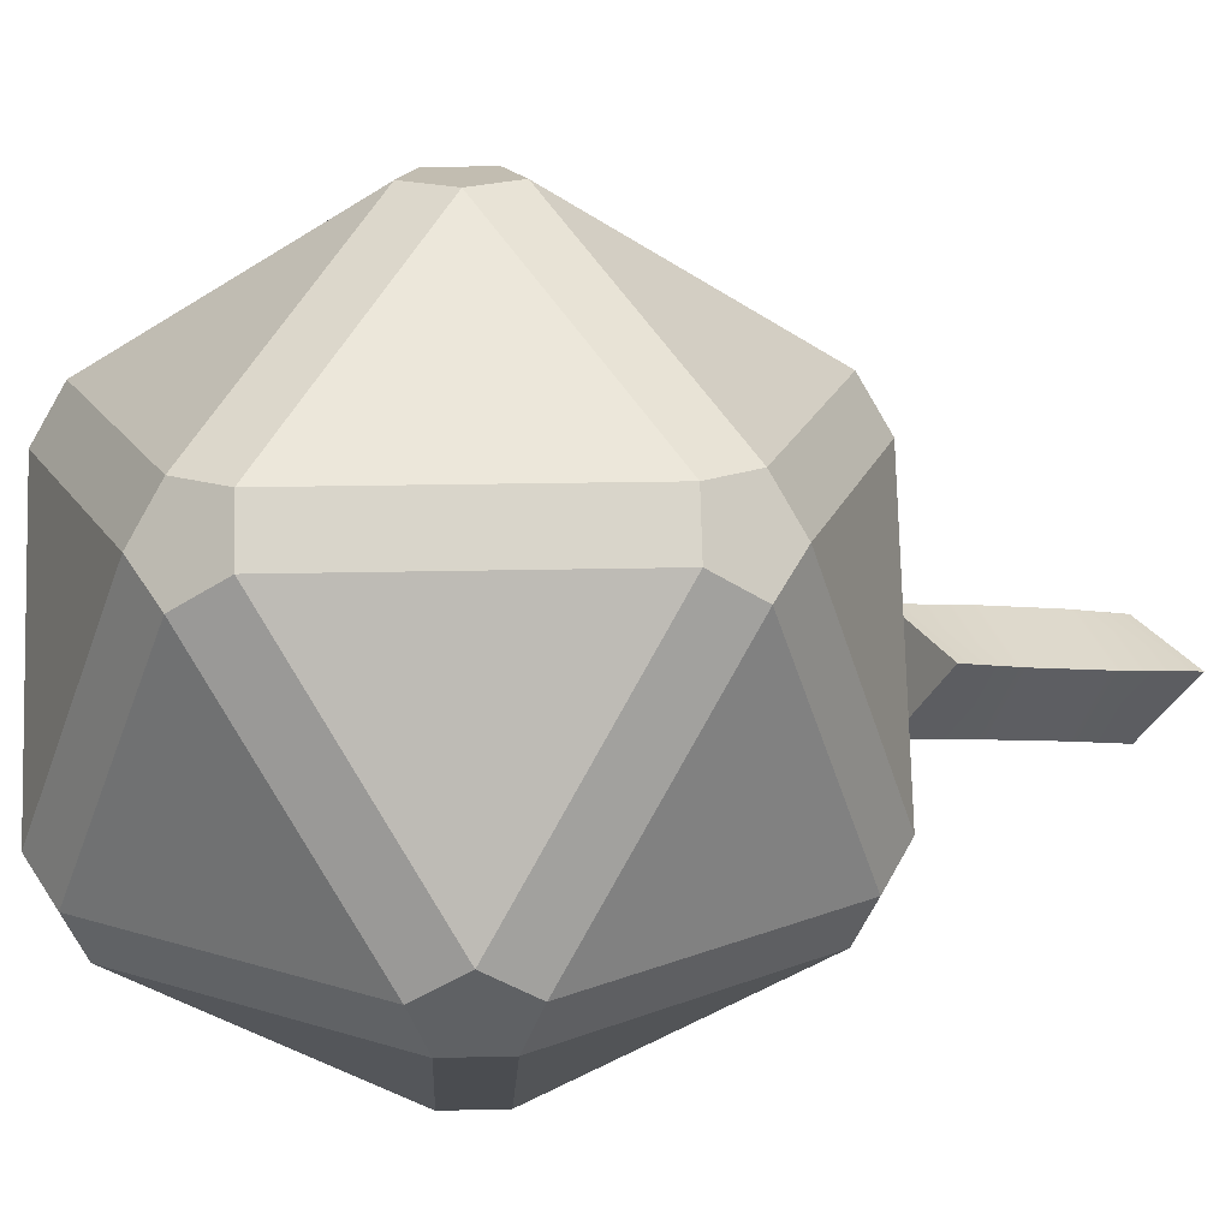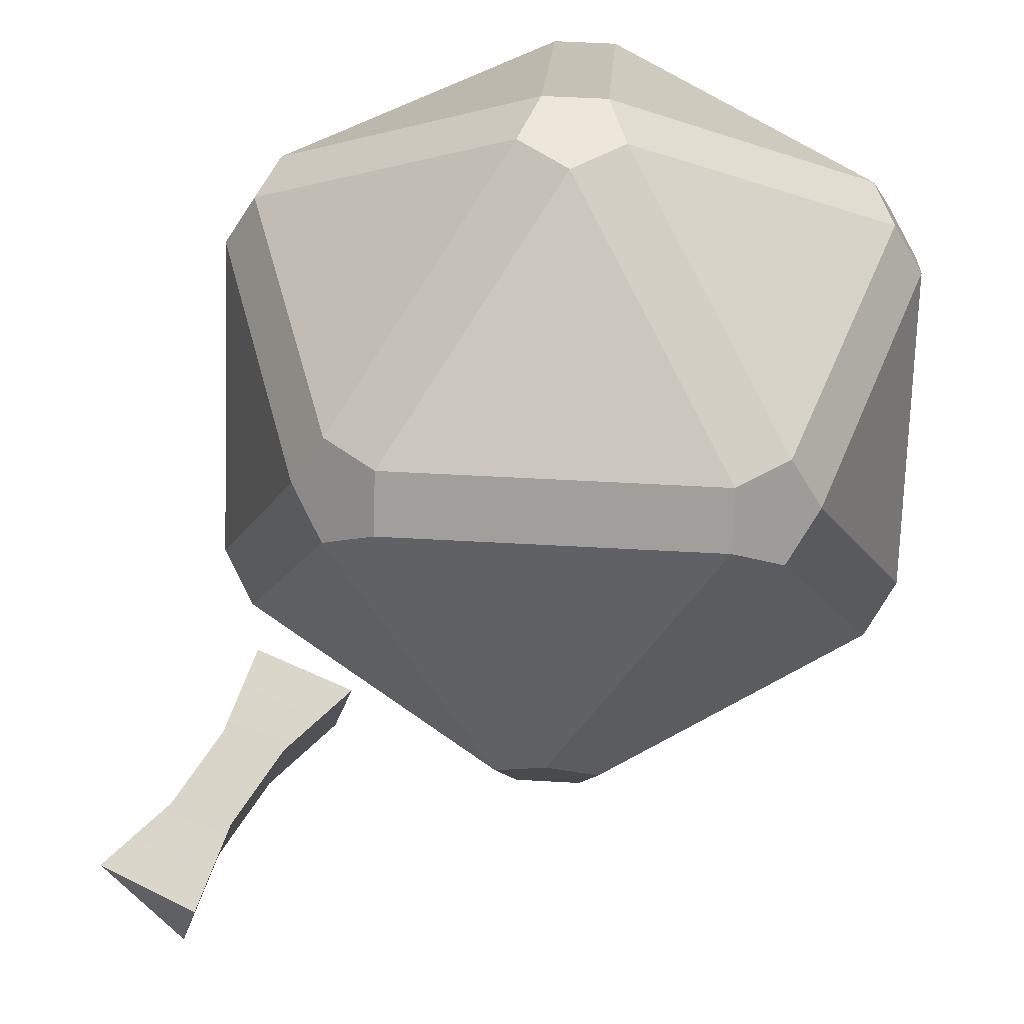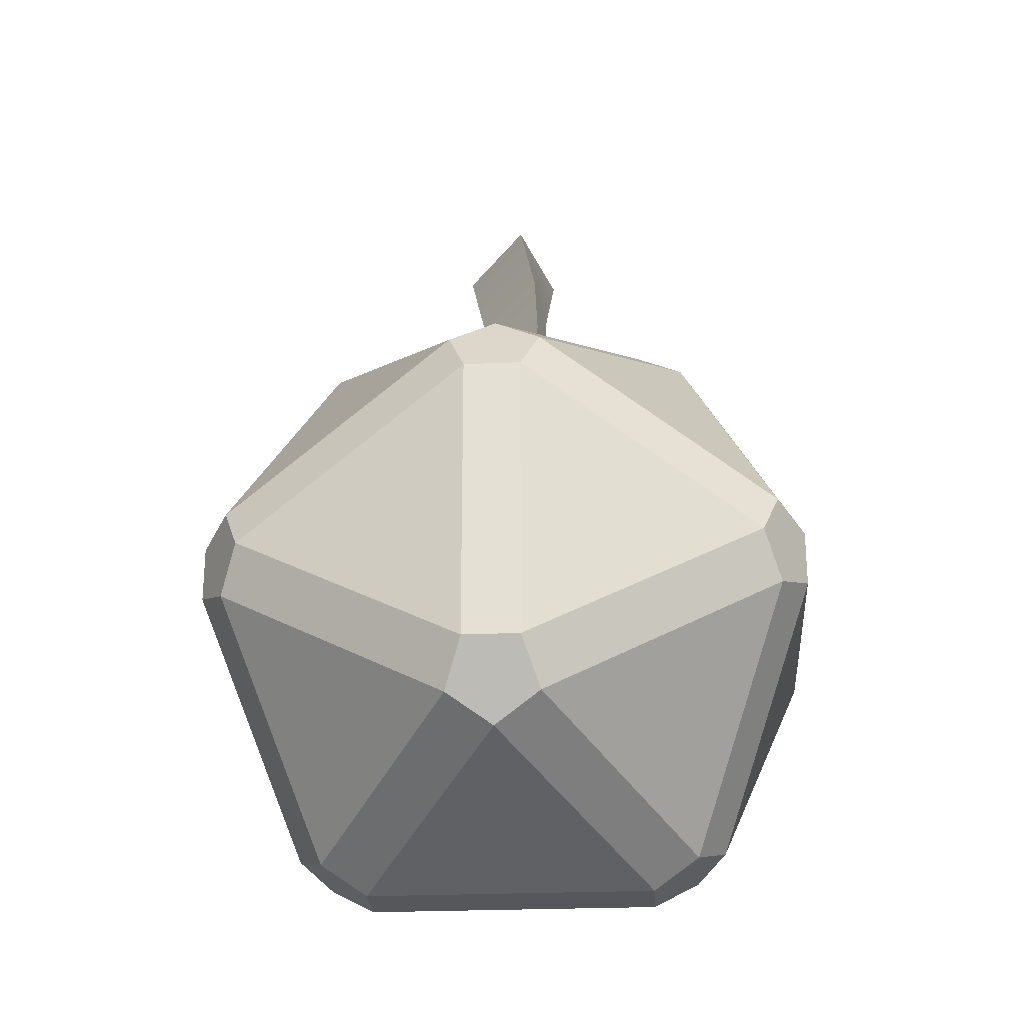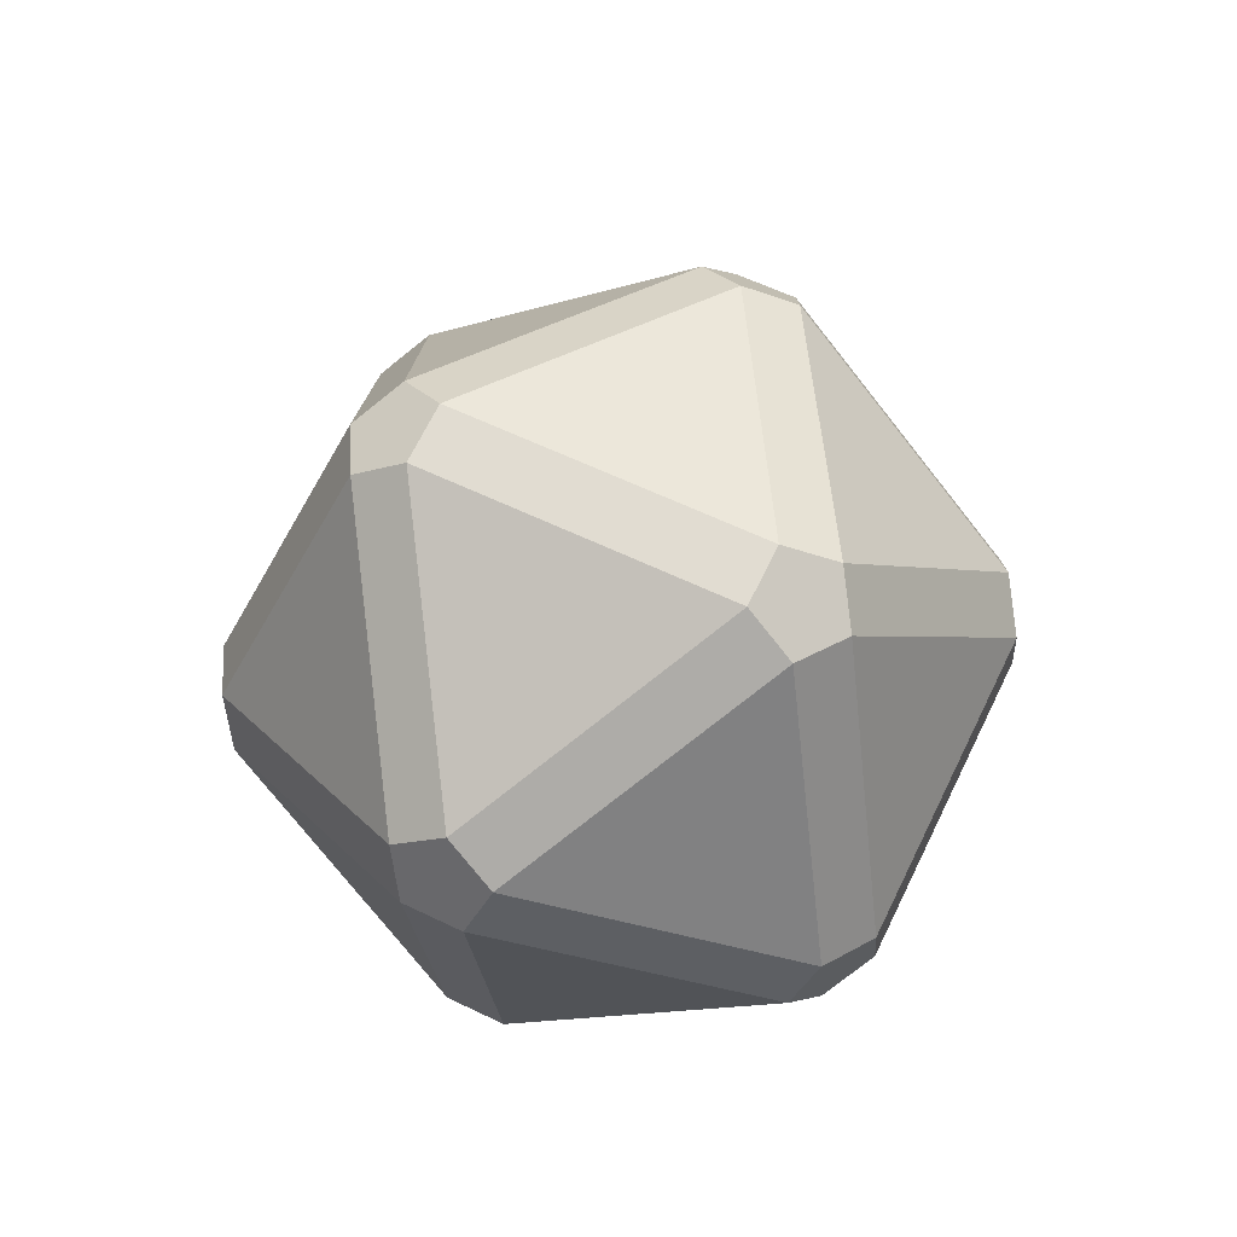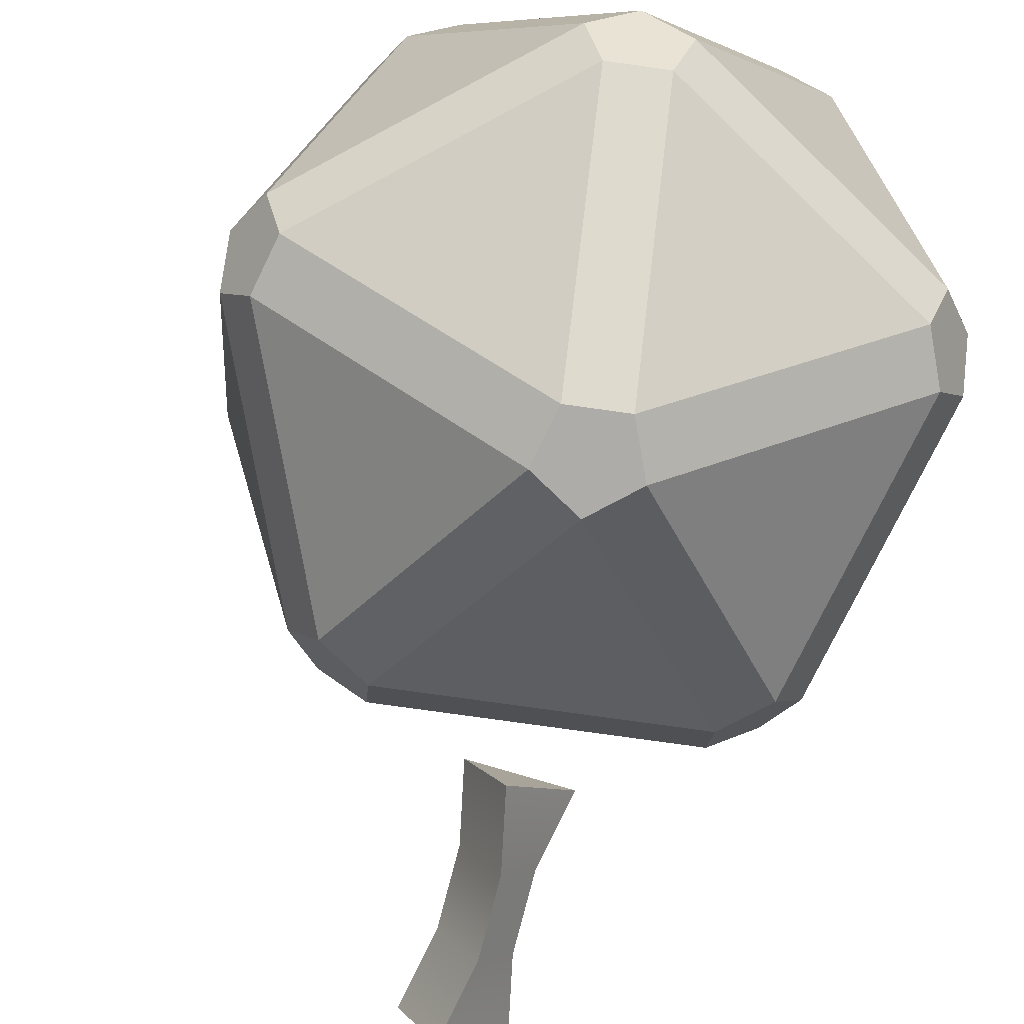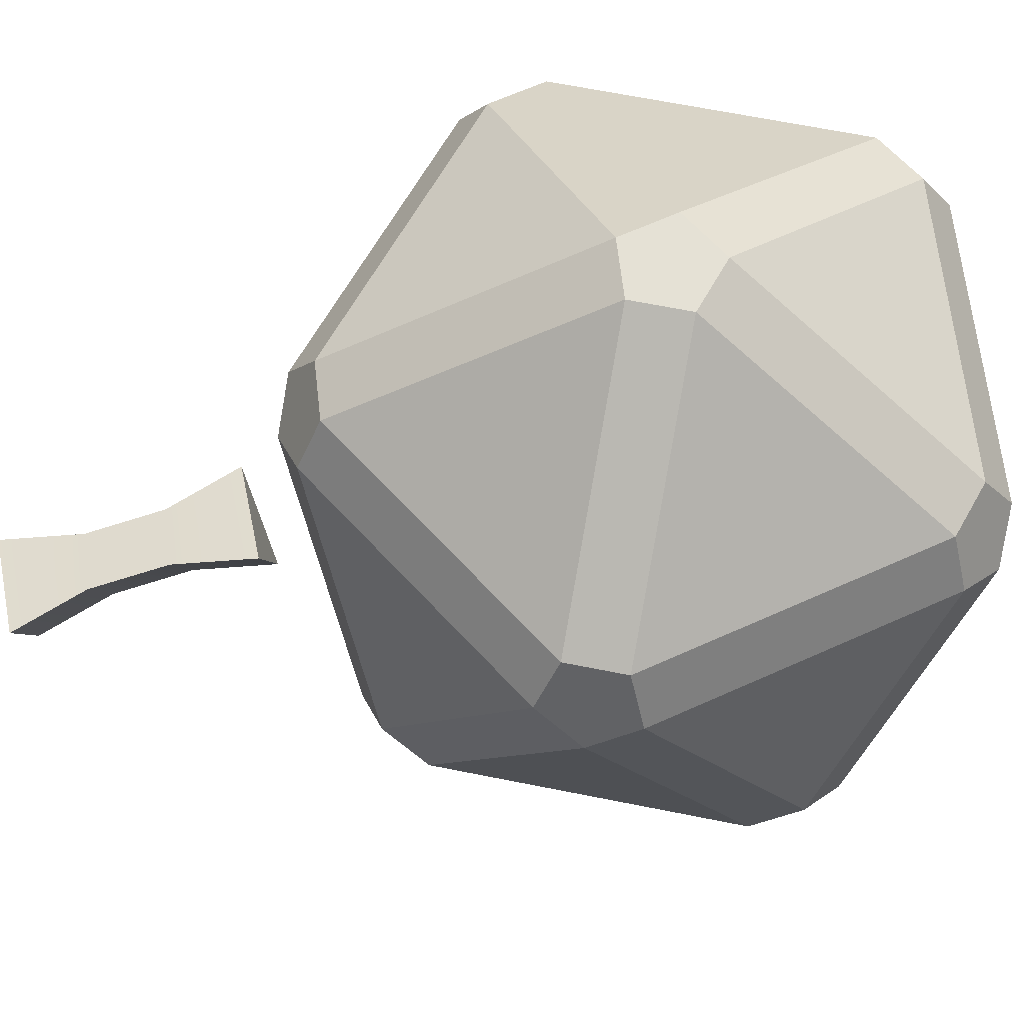
<metadata>
{"format":"obj","ext":"obj","renderer":"f3d","projection":"perspective","resolution":1024,"background":"white","views":[{"elev":16.8,"azim":51.0,"up":"+Z"},{"elev":50.1,"azim":-158.4,"up":"+Z"},{"elev":-26.6,"azim":-54.6,"up":"+Y"},{"elev":-76.9,"azim":160.2,"up":"+Y"},{"elev":-76.7,"azim":-26.0,"up":"+Z"},{"elev":64.9,"azim":-114.5,"up":"+Z"}]}
</metadata>
<code>
g default
v 0.04565 1.535 -1.049
v -0.1195 1.589 -1.049
v -0.1195 1.763 -1.049
v 0.04565 1.816 -1.049
v 0.1477 1.676 -1.049
v -0.3102 2.631 -0.3368
v -0.1625 2.631 -0.4281
v -0.1907 2.544 -0.5759
v -0.3559 2.49 -0.5759
v -0.4298 2.544 -0.4281
v 0.8579 2.125 -0.4281
v 0.7666 2.125 -0.5759
v 0.6645 2.266 -0.5759
v 0.6927 2.353 -0.4281
v 0.8122 2.266 -0.3368
v -1.004 1.676 -0.3368
v -0.9583 1.816 -0.4281
v -0.8845 1.763 -0.5759
v -0.8845 1.589 -0.5759
v -0.9583 1.535 -0.4281
v -0.3102 0.7209 -0.3368
v -0.4298 0.8078 -0.4281
v -0.3559 0.8615 -0.5759
v -0.1907 0.8078 -0.5759
v -0.1625 0.7209 -0.4281
v 0.8122 1.086 -0.3368
v 0.6927 0.9988 -0.4281
v 0.6645 1.086 -0.5759
v 0.7666 1.226 -0.5759
v 0.8579 1.226 -0.4281
v 0.3559 2.49 0.5759
v 0.4298 2.544 0.4281
v 0.3102 2.631 0.3368
v 0.1625 2.631 0.4281
v 0.1907 2.544 0.5759
v -0.6645 2.266 0.5759
v -0.6927 2.353 0.4281
v -0.8122 2.266 0.3368
v -0.8579 2.125 0.4281
v -0.7666 2.125 0.5759
v -0.7666 1.226 0.5759
v -0.8579 1.226 0.4281
v -0.8122 1.086 0.3368
v -0.6927 0.9988 0.4281
v -0.6645 1.086 0.5759
v 0.1907 0.8078 0.5759
v 0.1625 0.7209 0.4281
v 0.3102 0.7209 0.3368
v 0.4298 0.8078 0.4281
v 0.3559 0.8615 0.5759
v 0.8845 1.589 0.5759
v 0.9583 1.535 0.4281
v 1.004 1.676 0.3368
v 0.9583 1.816 0.4281
v 0.8845 1.763 0.5759
v 0.1195 1.589 1.049
v 0.1195 1.763 1.049
v -0.04565 1.816 1.049
v -0.1477 1.676 1.049
v -0.04565 1.535 1.049
g pPlatonic1 group1
f 1 5 29 28
f 2 1 24 23
f 3 2 19 18
f 4 3 9 8
f 5 4 13 12
f 6 10 38 37
f 7 6 34 33
f 8 7 14 13
f 10 9 18 17
f 11 15 54 53
f 12 11 30 29
f 15 14 33 32
f 16 20 43 42
f 17 16 39 38
f 20 19 23 22
f 21 25 48 47
f 22 21 44 43
f 25 24 28 27
f 26 30 53 52
f 27 26 49 48
f 31 35 58 57
f 32 31 55 54
f 35 34 37 36
f 36 40 59 58
f 40 39 42 41
f 41 45 60 59
f 45 44 47 46
f 46 50 56 60
f 50 49 52 51
f 51 55 57 56
f 4 8 13
f 3 18 9
f 2 23 19
f 1 28 24
f 5 12 29
f 14 7 33
f 10 17 38
f 20 22 43
f 25 27 48
f 30 11 53
f 15 32 54
f 6 37 34
f 16 42 39
f 21 47 44
f 26 52 49
f 55 31 57
f 35 36 58
f 40 41 59
f 45 46 60
f 50 51 56
f 1 2 3 4 5
f 6 7 8 9 10
f 11 12 13 14 15
f 16 17 18 19 20
f 21 22 23 24 25
f 26 27 28 29 30
f 31 32 33 34 35
f 36 37 38 39 40
f 41 42 43 44 45
f 46 47 48 49 50
f 51 52 53 54 55
f 56 57 58 59 60
g default
v 0.2777 2.7 -0.3534
v 0.1835 2.772 -0.05617
v 0.4905 2.703 -0.1143
v 0.3724 2.925 -0.3781
v 0.2782 2.997 -0.08092
v 0.4843 2.941 -0.1742
v 0.4167 3.157 -0.4204
v 0.3224 3.229 -0.1232
v 0.5285 3.173 -0.2165
v 0.4105 3.396 -0.4803
v 0.3162 3.468 -0.1831
v 0.6232 3.399 -0.2413
g group1 pCylinder1
f 61 62 65 64
f 62 63 66 65
f 63 61 64 66
f 64 65 68 67
f 65 66 69 68
f 66 64 67 69
f 67 68 71 70
f 68 69 72 71
f 69 67 70 72
f 61 63 62
f 70 71 72

</code>
